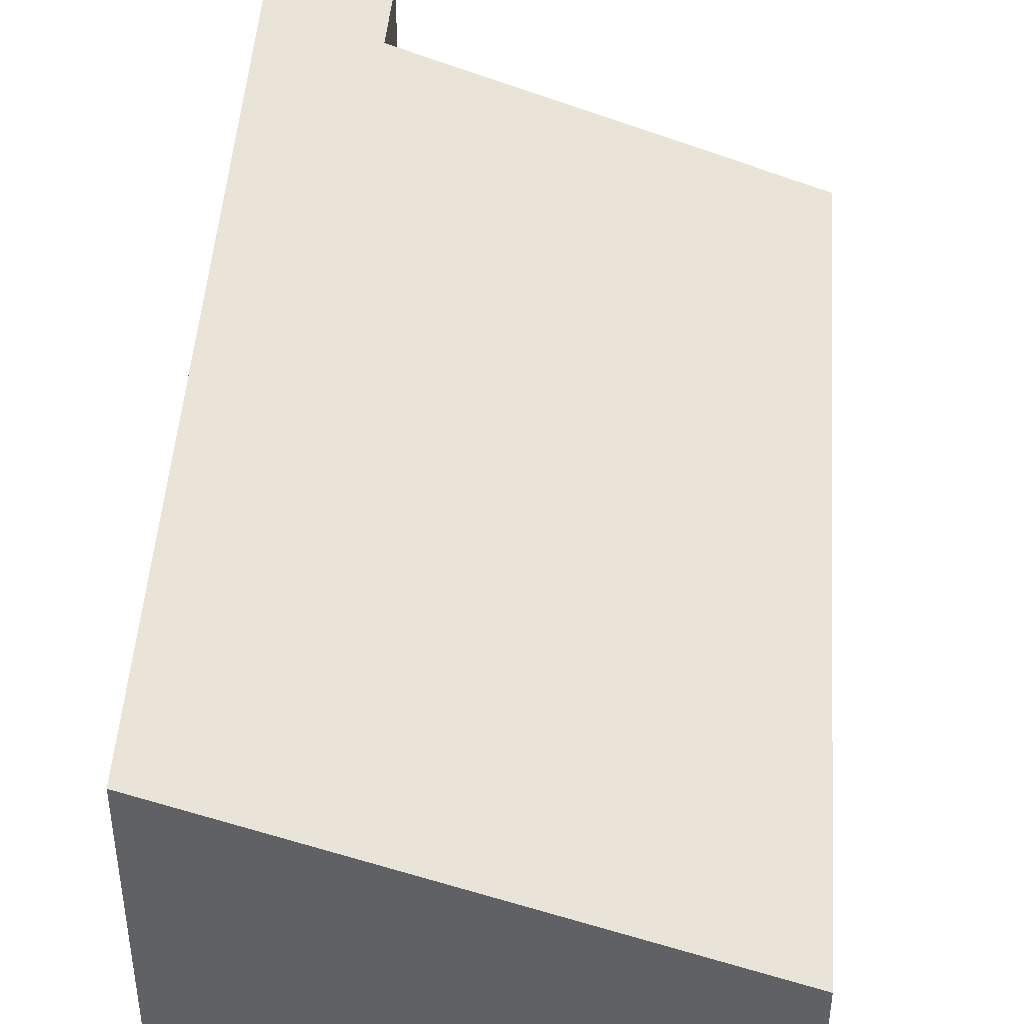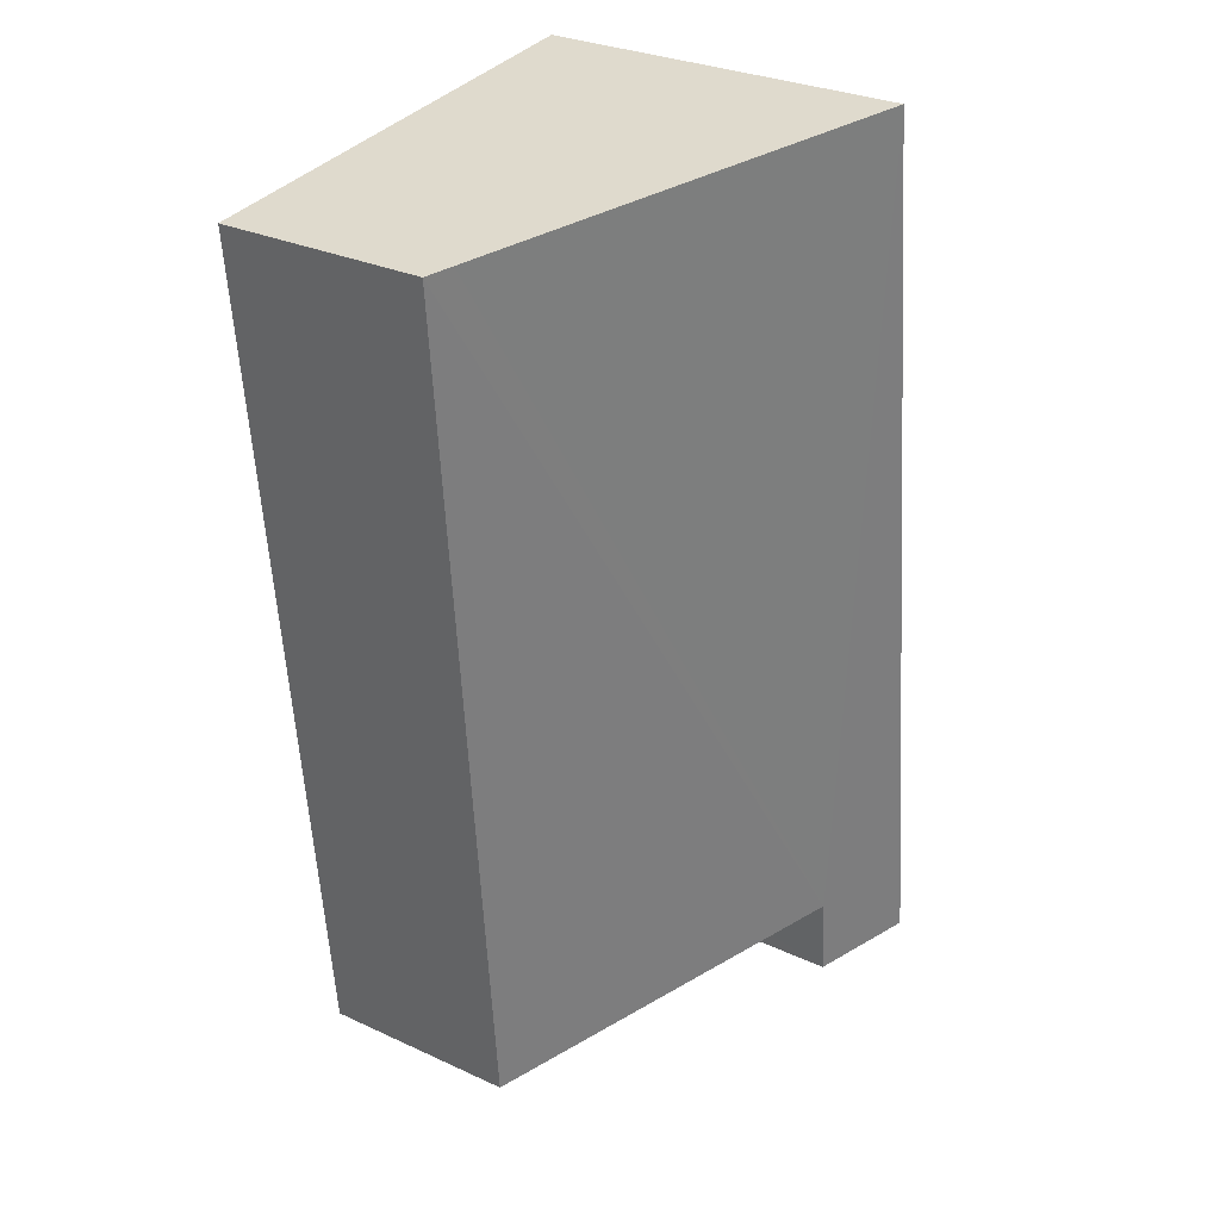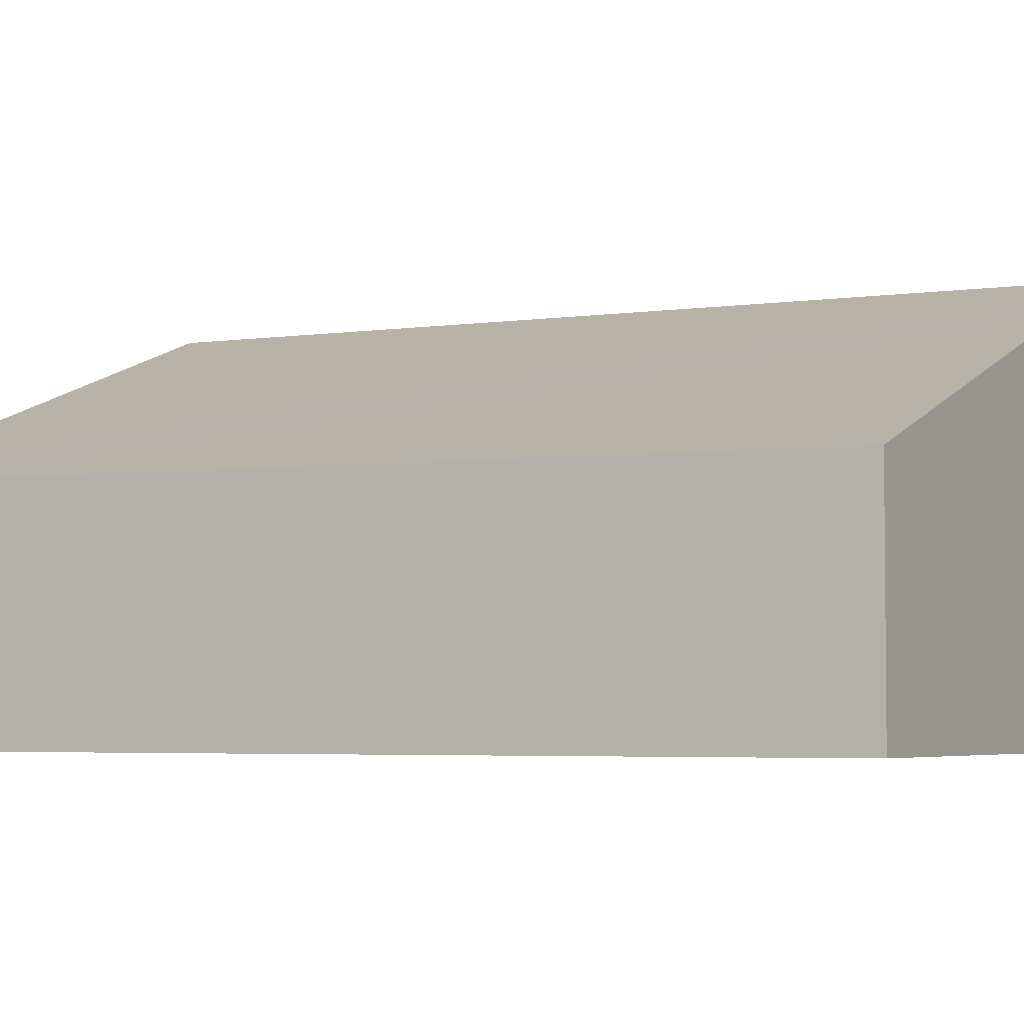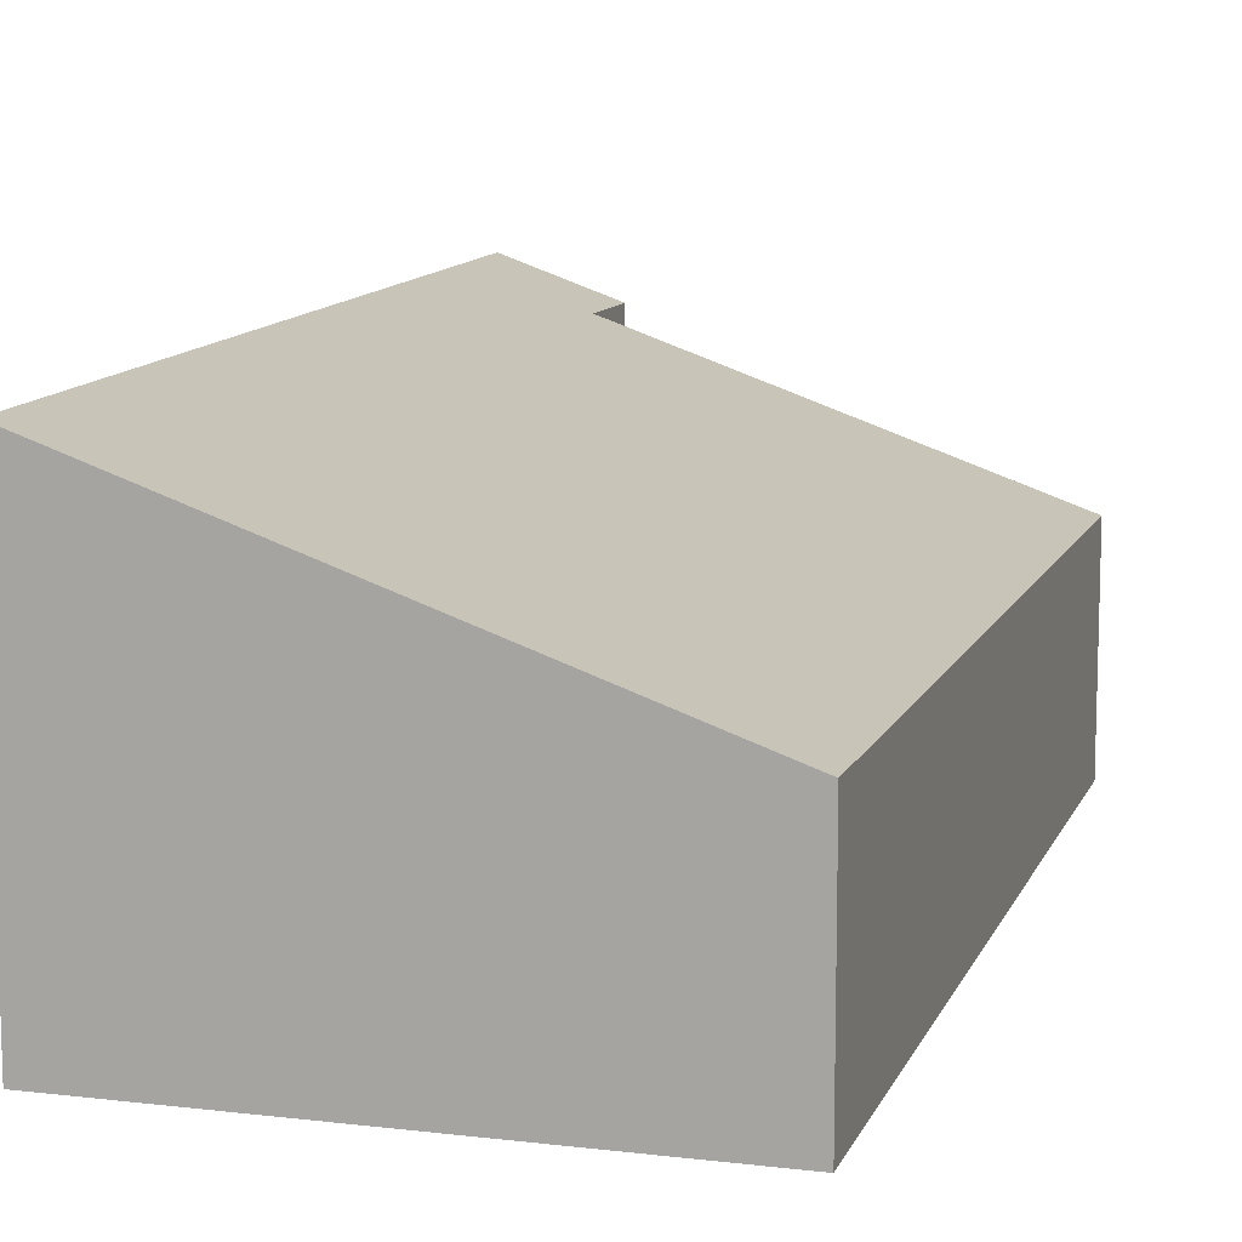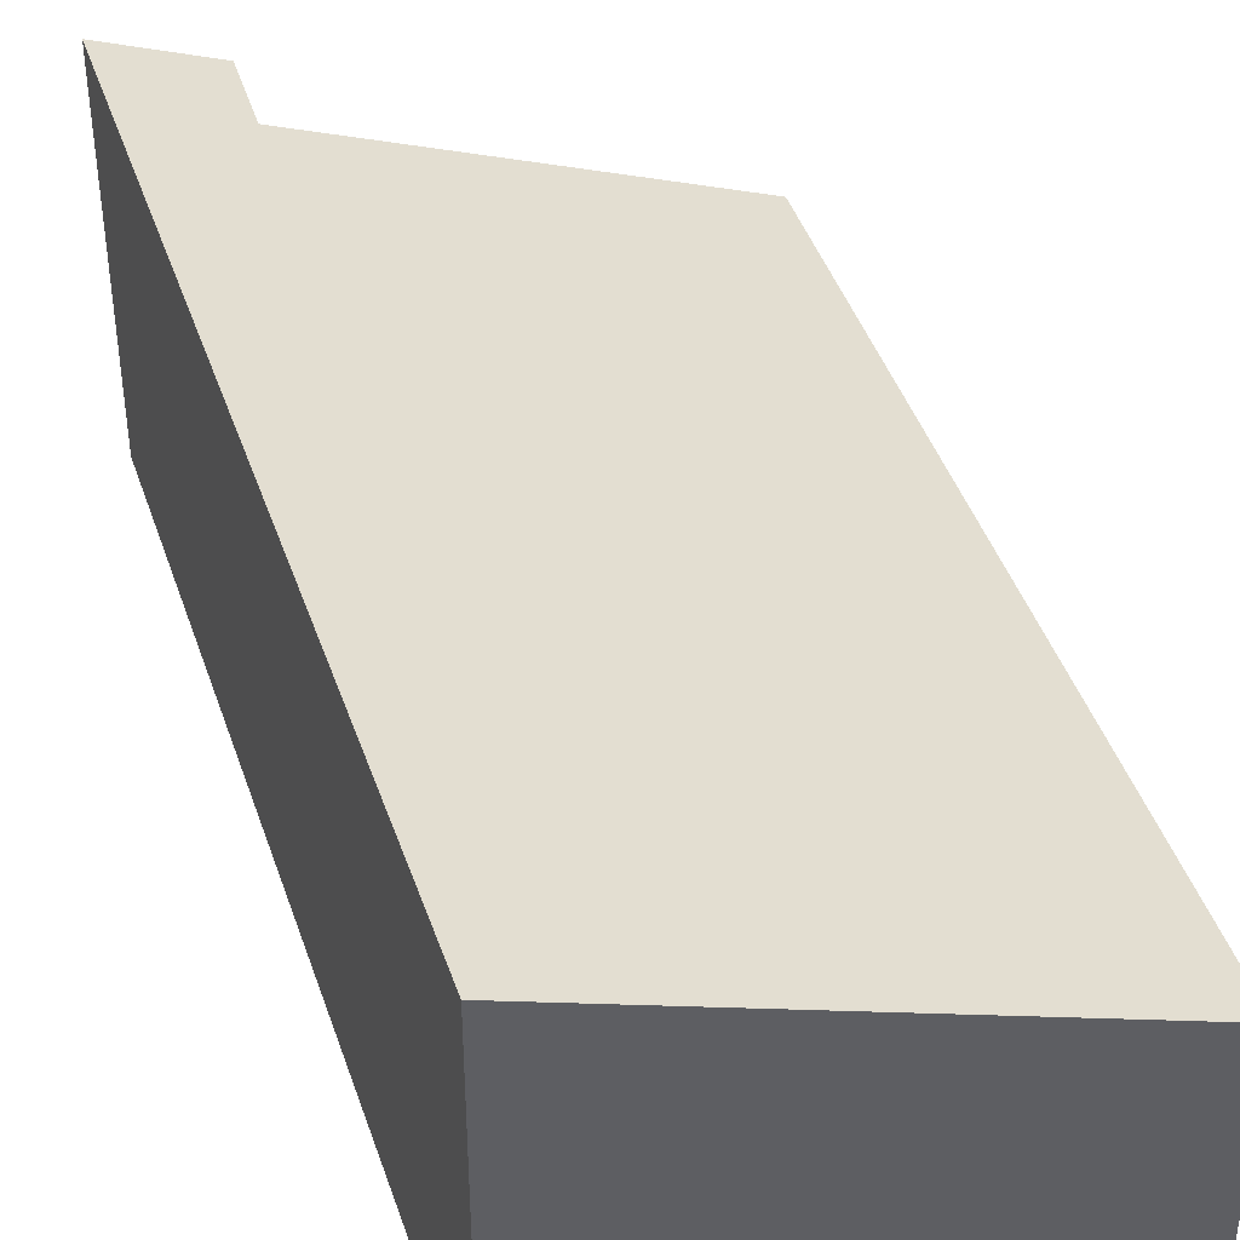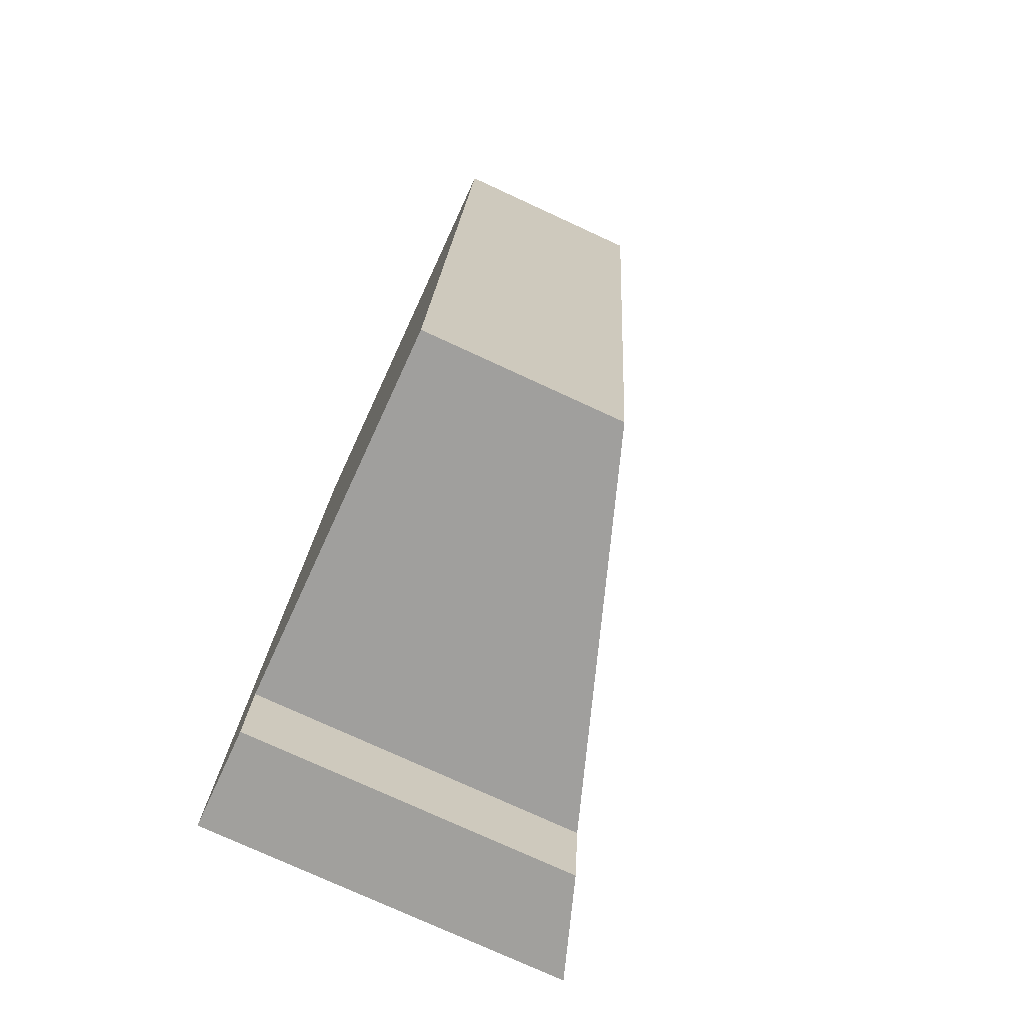
<metadata>
{"format":"obj","ext":"obj","renderer":"f3d","projection":"perspective","resolution":1024,"background":"white","views":[{"elev":44.2,"azim":9.7,"up":"+Y"},{"elev":29.6,"azim":124.1,"up":"+Z"},{"elev":-4.0,"azim":123.7,"up":"+Y"},{"elev":11.4,"azim":21.5,"up":"+Y"},{"elev":41.2,"azim":-11.3,"up":"+Y"},{"elev":-76.5,"azim":65.3,"up":"+Z"}]}
</metadata>
<code>
v  0 3.343 2.047e-16
v  0.996 3.022 0.585
v  0.936 3.015 -0.084
v  1.005 3.023 0.684
v  1.005 3.343 8.497
v  0.079 3.343 0.668
v  5.19 1.875 8.118
v  4.488 1.8 0.369
v  4.946 1.96 8.14
v  0 0 0
v  0.936 5.144e-18 -0.084
v  1.005 -4.188e-17 0.684
v  4.488 -2.259e-17 0.369
v  1.005 -5.203e-16 8.497
v  0.079 -4.09e-17 0.668
v  4.946 -4.984e-16 8.14
v  5.19 -4.971e-16 8.118
v  0.996 -3.582e-17 0.585
g defaultobject
f 1 2 3
f 2 1 4
f 4 1 5
f 5 1 6
f 4 7 8
f 7 4 9
f 9 4 5
f 3 10 1
f 10 3 11
f 8 12 4
f 12 8 13
f 10 6 1
f 6 10 5
f 5 10 14
f 14 10 15
f 14 9 5
f 9 14 16
f 9 16 7
f 7 16 17
f 17 8 7
f 8 17 13
f 12 2 4
f 2 12 3
f 3 12 11
f 11 12 18
f 16 13 17
f 13 16 14
f 13 14 12
f 12 14 15
f 12 15 18
f 18 15 11
f 11 15 10

</code>
